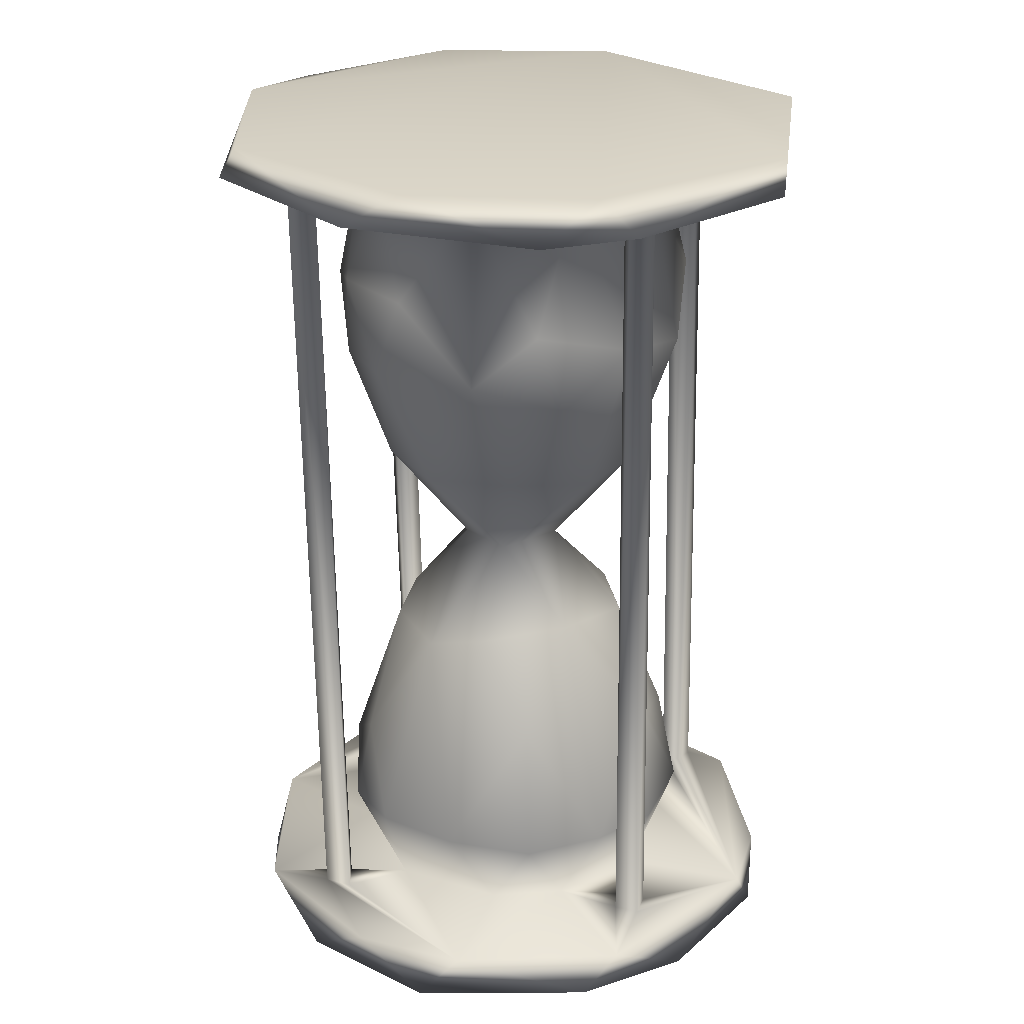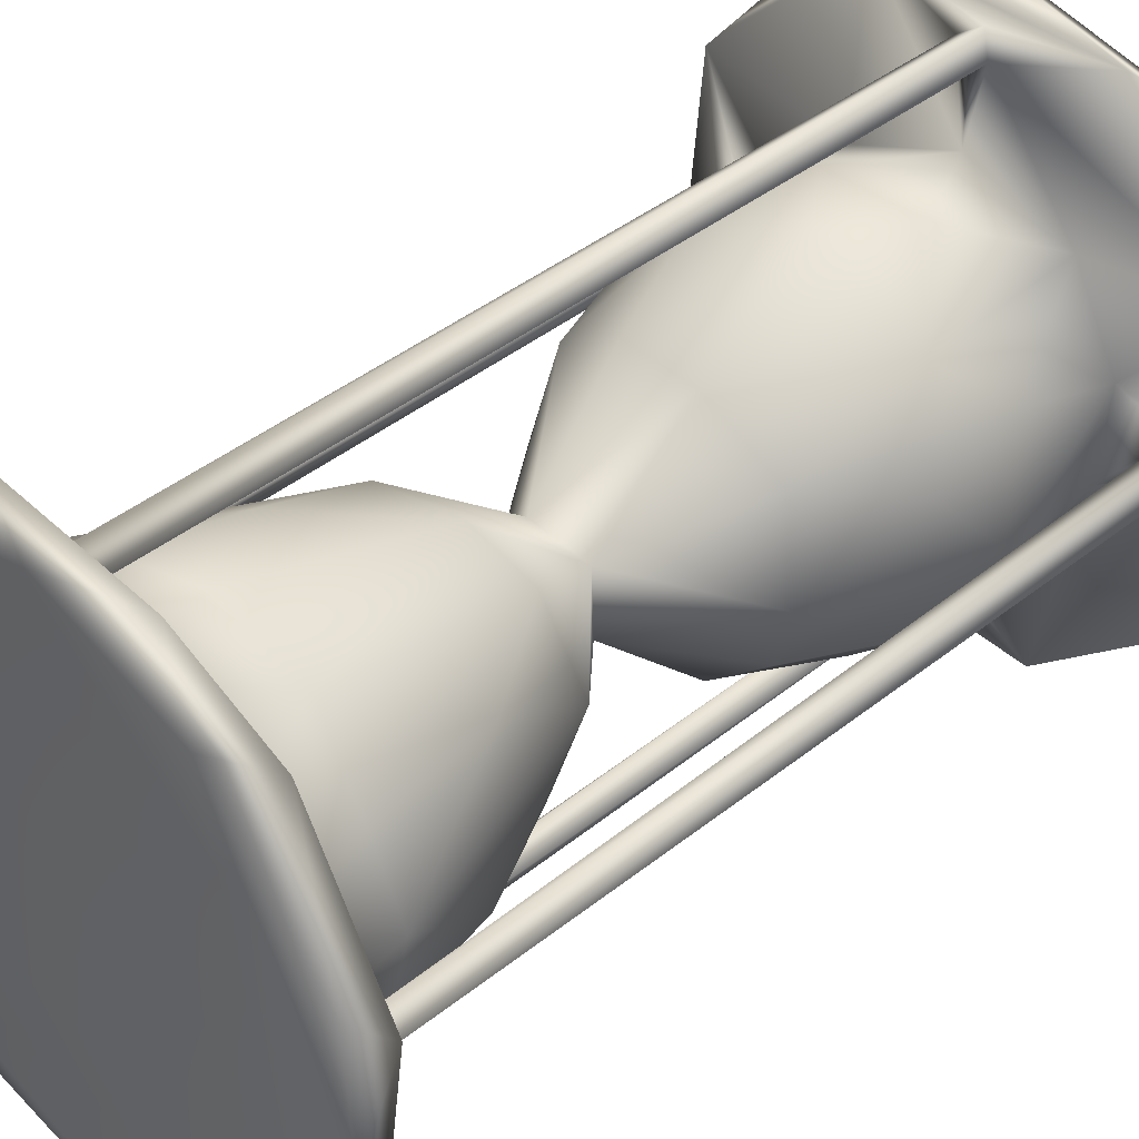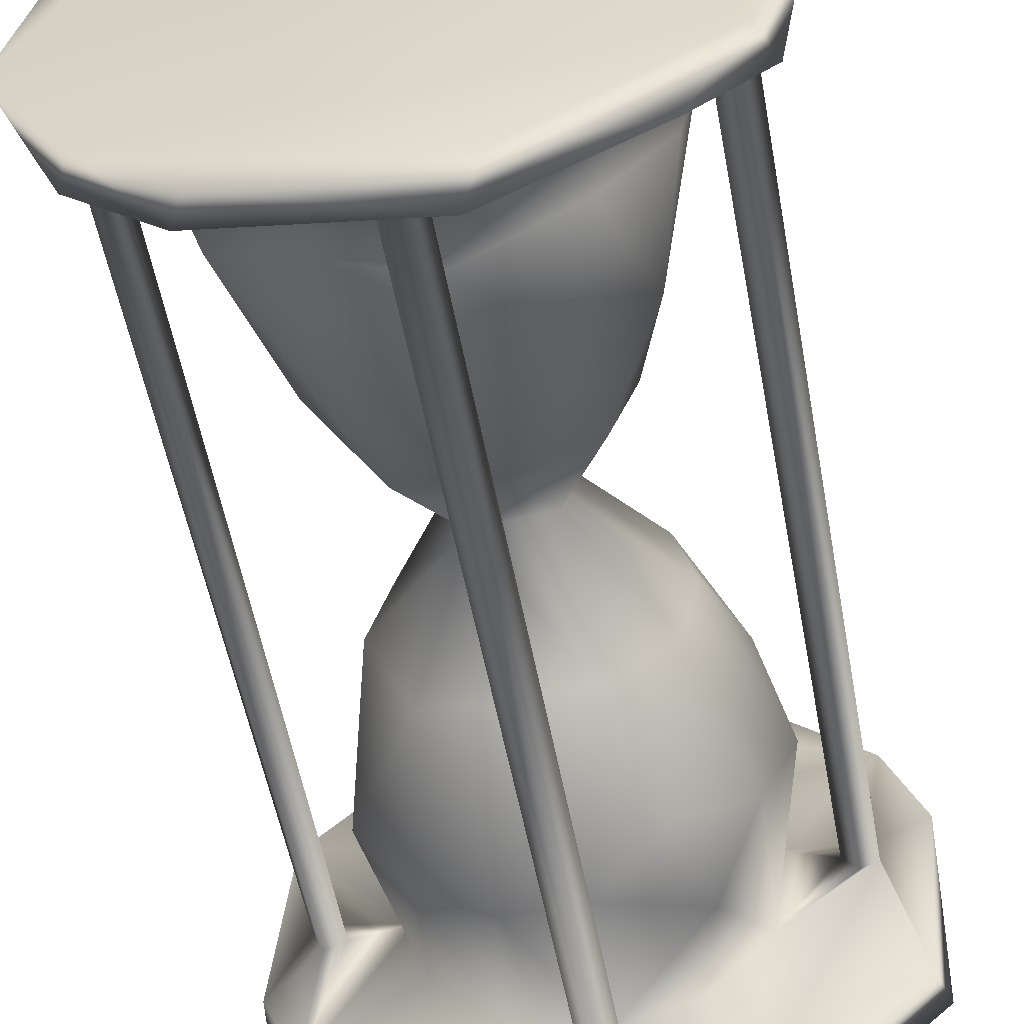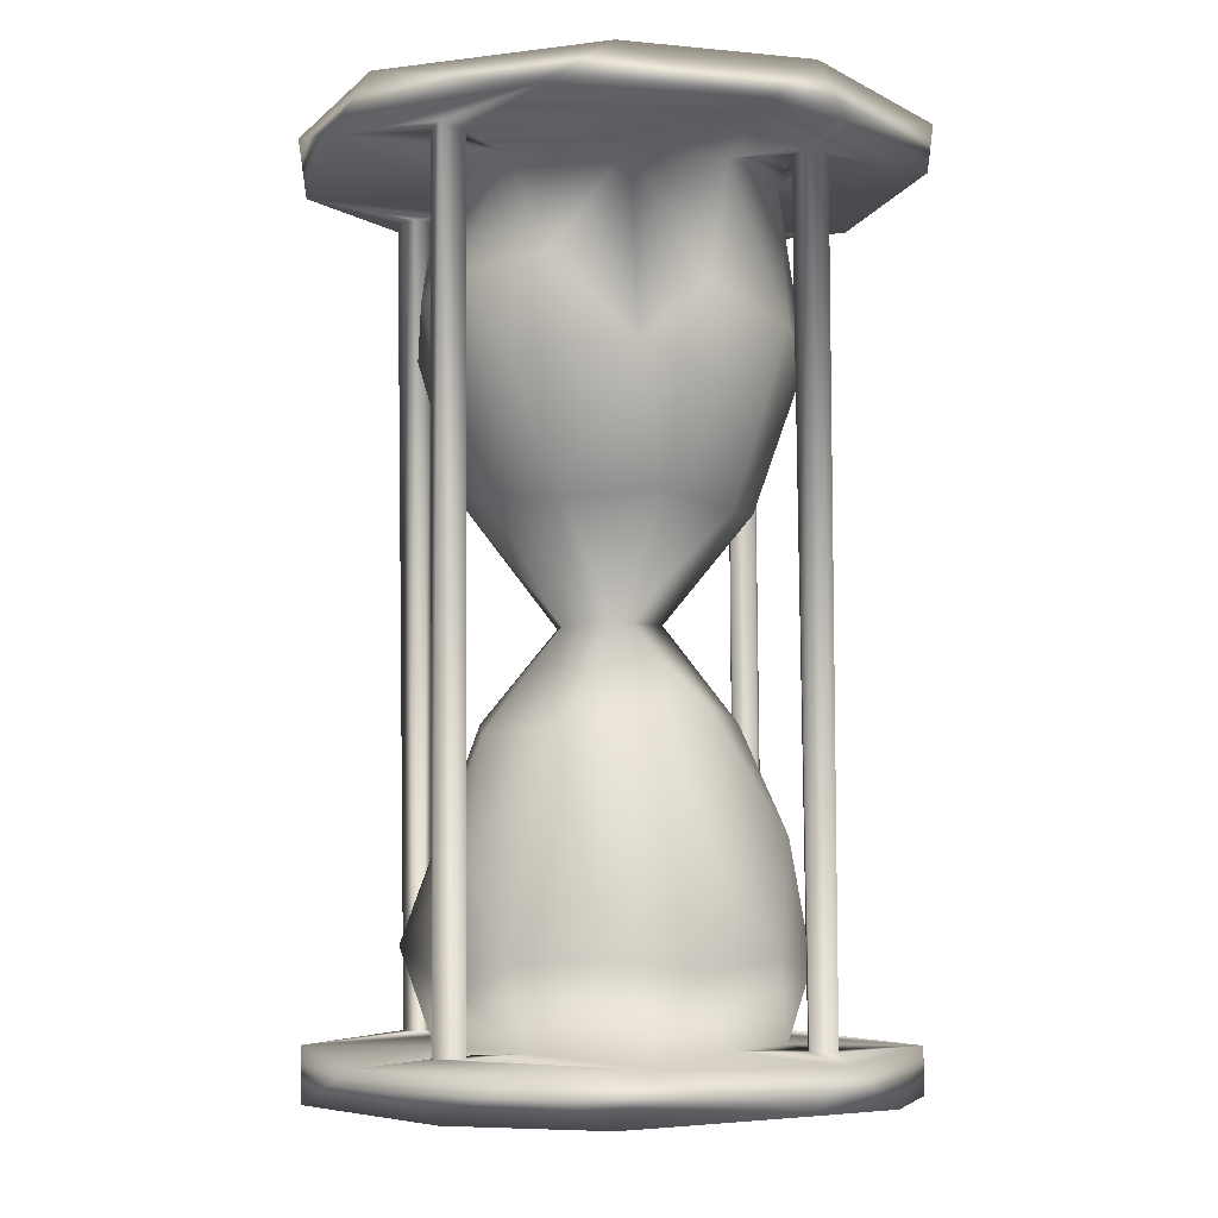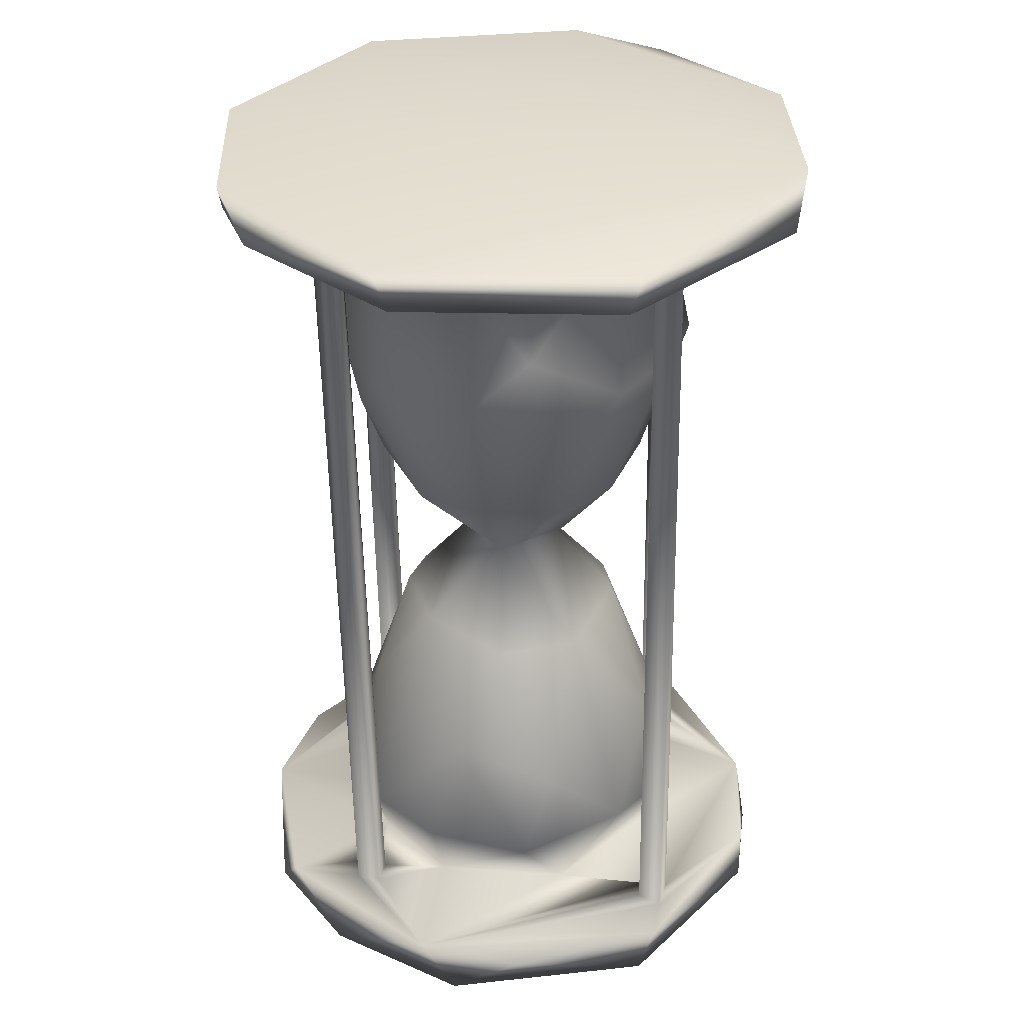
<metadata>
{"format":"obj","ext":"obj","renderer":"f3d","projection":"perspective","resolution":1024,"background":"white","views":[{"elev":25.5,"azim":54.9,"up":"+Y"},{"elev":40.8,"azim":46.1,"up":"+Z"},{"elev":-56.8,"azim":10.4,"up":"+Z"},{"elev":-5.4,"azim":33.9,"up":"+Y"},{"elev":34.2,"azim":138.4,"up":"+Y"}]}
</metadata>
<code>
v -0.002279 0.001672 -0.002598
v 0.002673 0.001585 0.001798
v 0.000549 -0.003477 0.002849
v 0.000281 0.008795 0.005617
v 0.005684 0.008778 -0.000108
v 0.005264 0.008832 -0.000271
v -0.000331 -0.01026 0.00577
v 0.00026 -0.01026 0.005417
v 0.005521 0.008801 0.000488
v -0.000501 0.008842 0.005826
v -0.005305 -0.01026 -0.000158
v 0.000129 0.008843 -0.006106
v 0.000421 -0.01025 -0.005896
v 0.000199 -0.01033 -0.006466
v 4.6e-05 0.008834 -0.00521
v 0.000525 0.008832 -0.005614
v -5e-06 -0.01026 -0.005656
v 4.1e-05 0.008912 0.006212
v -0.000333 -0.01025 0.004993
v 0.005348 -0.01025 -0.00068
v 0.005691 -0.01025 -0.00021
v 0.0052 -0.01025 0.000144
v -0.005506 -0.01025 -0.000875
v -0.006018 -0.01028 -0.000441
v -0.005658 0.008825 -0.000475
v -0.005317 0.008831 0.000258
v -0.005896 0.008836 0.000156
v 0.002062 0.00411 -0.003756
v 0.001235 0.001312 -0.003123
v 0.003518 -0.00578 -0.001979
v -0.002001 0.004087 0.00352
v -0.002797 0.001735 0.001765
v -0.005067 -0.01144 -0.004707
v -0.003724 -0.008165 0.002618
v -0.00181 -0.002915 -0.002209
v 0.002402 0.009971 -0.007121
v 0.002548 -0.008269 0.003651
v -0.002766 0.00913 -0.006826
v 0.001491 -0.01025 -0.003913
v 0.002518 0.008825 0.002822
v -0.002636 0.008973 0.006563
v 0.005625 -0.01147 -0.004202
v -0.006837 0.009893 0.00161
v 0.000934 -0.001076 -0.000879
v 0.003145 0.001265 -0.000284
v -0.006196 -0.0113 0.002952
v -0.002798 0.008838 0.002507
v 0.000507 -0.01145 0.006639
v -0.001772 -0.01024 -0.003747
v 0.006856 0.008986 0.001245
v -0.005997 0.008886 -0.00362
v -0.001767 -0.008671 -0.004252
v 0.004616 -0.01031 0.004829
v 0.006771 0.01004 0.002295
v 0.002031 0.008823 -0.003293
v -0.001794 -0.01048 0.006598
v -0.003539 -0.01042 -0.005983
v 0.004385 -0.01062 -0.005356
v 0.000468 -0.008386 0.004352
v -0.003812 -0.008286 -0.002743
v 0.00654 -0.01129 0.002161
v -0.001098 0.001484 0.002902
v -0.006389 0.008915 0.002915
v 0.001795 -0.003114 0.002012
v 0.002463 0.008893 -0.00678
v -0.003439 0.008799 -0.001742
v 0.002751 -0.008719 -0.003776
v -0.001314 0.01005 0.006805
v -0.006905 -0.01145 -0.00143
v -0.001588 -0.003556 0.002443
v 0.003662 0.008831 0.000683
v -0.003958 0.01006 -0.006023
v -0.005296 -0.0103 0.004025
v 0.000327 -0.003245 -0.003034
v -0.002351 -0.01024 0.003124
v 0.006659 0.01002 -0.003158
v -0.000742 -0.00111 -0.001201
v 0.000596 -0.01024 0.003825
v 0.001469 -0.0114 -0.007007
v 0.00036 0.004384 0.004167
v 0.006404 0.00901 -0.00337
v 0.006727 -0.01038 0.001286
v -0.006865 -0.01045 3e-06
v 0.000451 0.005112 -0.004567
v -0.001133 -0.001148 0.000275
v 0.003928 -0.008506 0.002074
v -0.004561 -0.008509 -0.000383
v 0.003768 -0.01024 0.000899
v 0.00013 0.008823 -0.003967
v 0.002883 0.009168 0.006493
v 0.000905 -0.001104 0.000738
v -0.003568 -0.01024 -0.001812
v -0.003231 0.001374 -0.000535
v 0.004243 -0.00855 -0.001681
v 0.00447 0.005239 -0.000494
v -0.004165 0.004937 -0.001684
v 0.003963 -0.01145 0.005558
v -0.00013 0.008824 0.003644
v -0.003312 -0.003881 -0.000328
v 0.003892 0.003815 0.001067
v 0.003735 -0.01024 -0.001507
v -0.002052 0.008833 -0.003295
v -0.00387 -0.01024 0.000707
v 0.004027 0.01005 0.005657
v 0.0008 0.001379 0.002962
v -0.002939 0.005288 -0.003492
v 0.000121 -0.00825 -0.004721
v 0.001002 -0.01043 -0.00706
v -0.004394 -0.01145 0.00507
v 0.002716 -0.002915 6e-05
v -0.000391 -0.01024 -0.006107
v -0.004156 0.005062 0.001553
v 0.002909 0.004524 0.003072
v 0.002204 -0.01046 0.006238
v 0.003478 0.008832 -0.001718
v -0.00067 0.001313 -0.003224
v 0.003257 -0.005337 0.001679
v -0.005588 -0.01032 -0.003853
v 0.004868 -0.01025 -0.00037
v -0.003758 0.008822 -1.6e-05
v 0.003688 0.00483 -0.00256
v 0.002139 -0.003239 -0.00214
v -0.001013 -0.006372 0.003825
v 0.001207 0.006401 0.004008
v -0.001749 -0.006031 -0.003784
v 0.002738 0.001405 -0.001831
v 0.006819 -0.0114 -0.000745
v -0.000275 0.008792 -0.005719
v -0.004282 0.006508 -0.000204
v 0.00456 -0.00837 0.000217
v 0.00492 0.008832 0.000162
v -0.005151 0.008832 -0.000232
v -0.001387 0.00525 -0.004374
v -0.001467 -0.008698 0.004044
v 0.003882 0.005848 0.001864
v -0.00115 0.006318 0.004002
v -0.006782 0.01 -0.002601
v 0.006039 -0.0103 -0.00339
v -0.005858 0.01004 0.003833
v 0.001863 -0.006695 -0.003854
v -0.000562 -0.001149 0.000905
v -0.000142 0.008833 0.005395
v -0.006853 0.008992 -0.001553
v -0.002471 -0.003276 0.001357
v -0.002719 0.005964 0.003272
v -0.003091 -0.01129 -0.006381
v 0.002561 0.006347 -0.003691
v 0.00599 0.008892 0.003328
v 0.002906 -0.01024 0.00249
f 55 147 89
f 40 135 71
f 102 106 66
f 95 121 115
f 126 29 121
f 1 77 93
f 32 141 62
f 105 91 2
f 141 91 105
f 126 44 29
f 77 85 93
f 3 37 64
f 144 99 34
f 122 140 74
f 70 34 123
f 37 86 117
f 118 92 49
f 118 24 23
f 118 23 103
f 73 11 24
f 73 75 103
f 53 149 78
f 53 82 88
f 138 20 21
f 33 42 69
f 69 42 109
f 109 42 48
f 97 42 127
f 72 139 68
f 72 68 104
f 72 54 76
f 72 51 137
f 41 10 18
f 90 4 148
f 81 9 5
f 128 102 51
f 51 102 66
f 41 47 98
f 98 10 41
f 71 148 40
f 65 5 115
f 65 55 89
f 5 20 6
f 9 21 5
f 9 22 21
f 119 22 131
f 131 22 9
f 21 20 5
f 27 11 26
f 24 11 27
f 25 24 27
f 132 23 25
f 11 23 132
f 24 25 23
f 15 128 111
f 12 14 111
f 16 13 14
f 16 14 12
f 15 17 13
f 15 13 16
f 18 8 4
f 4 8 19
f 18 7 8
f 19 7 10
f 142 19 10
f 10 7 18
f 84 133 89
f 29 116 84
f 74 140 107
f 99 60 87
f 30 94 67
f 30 130 94
f 47 136 98
f 124 113 40
f 47 112 145
f 106 96 66
f 79 42 33
f 57 111 14
f 34 103 75
f 99 87 34
f 74 125 35
f 77 99 85
f 81 5 65
f 36 65 38
f 3 59 37
f 37 78 149
f 38 128 51
f 38 65 12
f 14 13 138
f 138 13 17
f 40 148 4
f 98 142 10
f 143 27 63
f 63 27 26
f 138 17 39
f 138 39 101
f 43 143 63
f 139 41 68
f 44 122 74
f 110 130 30
f 2 91 45
f 71 135 95
f 7 56 114
f 56 7 19
f 63 120 47
f 120 112 47
f 7 53 8
f 53 78 8
f 111 118 49
f 111 49 39
f 50 9 81
f 71 9 148
f 51 132 25
f 143 25 27
f 35 125 60
f 107 39 49
f 97 61 53
f 56 48 114
f 54 50 76
f 104 90 148
f 71 95 115
f 115 5 6
f 56 109 48
f 83 46 73
f 108 146 57
f 118 33 69
f 58 42 79
f 138 127 42
f 59 78 37
f 34 75 134
f 52 49 60
f 60 49 92
f 138 21 82
f 22 82 21
f 32 62 31
f 98 136 124
f 41 63 47
f 139 63 41
f 91 3 64
f 44 110 122
f 65 89 16
f 65 16 12
f 51 120 132
f 63 26 120
f 101 39 67
f 67 39 107
f 68 90 104
f 68 41 90
f 69 46 83
f 118 69 83
f 70 123 3
f 141 3 91
f 71 115 131
f 71 131 9
f 36 38 72
f 72 38 51
f 73 109 56
f 56 75 73
f 29 44 77
f 29 77 116
f 56 78 75
f 134 75 78
f 72 76 36
f 36 81 65
f 44 74 77
f 77 74 35
f 56 19 78
f 78 19 8
f 79 146 108
f 58 79 108
f 80 105 113
f 31 62 80
f 76 81 36
f 76 50 81
f 82 127 138
f 53 61 82
f 118 83 24
f 83 73 24
f 28 29 84
f 147 84 89
f 85 99 144
f 141 70 3
f 37 149 86
f 130 88 101
f 73 103 11
f 11 103 23
f 88 22 119
f 88 82 22
f 15 16 89
f 89 128 15
f 41 18 90
f 90 18 4
f 91 110 44
f 91 44 45
f 60 92 87
f 87 103 34
f 93 85 32
f 120 129 112
f 88 119 101
f 101 20 138
f 95 126 121
f 100 45 95
f 96 93 112
f 96 1 93
f 48 42 97
f 114 48 97
f 4 98 40
f 98 124 40
f 35 60 99
f 77 35 99
f 100 2 45
f 113 105 2
f 130 101 94
f 94 101 67
f 128 89 102
f 89 133 102
f 118 103 92
f 87 92 103
f 72 104 54
f 104 148 54
f 62 141 105
f 80 62 105
f 106 1 96
f 84 116 133
f 107 49 52
f 74 107 125
f 108 14 138
f 57 14 108
f 46 69 109
f 73 46 109
f 110 117 130
f 91 64 110
f 111 17 15
f 111 39 17
f 112 93 32
f 112 32 31
f 40 113 135
f 113 2 100
f 114 97 53
f 7 114 53
f 115 147 55
f 115 55 65
f 116 77 1
f 133 116 1
f 64 37 117
f 64 117 110
f 111 57 118
f 57 33 118
f 101 119 20
f 20 119 6
f 51 66 120
f 120 66 129
f 115 121 147
f 121 29 28
f 30 140 122
f 110 30 122
f 123 59 3
f 134 78 59
f 124 80 113
f 136 80 124
f 125 52 60
f 125 107 52
f 95 45 126
f 45 44 126
f 82 61 127
f 61 97 127
f 38 12 128
f 12 111 128
f 129 96 112
f 66 96 129
f 117 86 130
f 86 88 130
f 115 6 131
f 6 119 131
f 120 26 132
f 26 11 132
f 106 133 1
f 102 133 106
f 123 34 134
f 123 134 59
f 113 100 135
f 135 100 95
f 136 31 80
f 47 145 136
f 137 143 43
f 72 137 139
f 138 58 108
f 138 42 58
f 137 43 139
f 43 63 139
f 140 67 107
f 30 67 140
f 85 144 141
f 32 85 141
f 98 4 142
f 142 4 19
f 51 25 143
f 137 51 143
f 144 34 70
f 144 70 141
f 145 31 136
f 112 31 145
f 146 79 33
f 57 146 33
f 147 28 84
f 147 121 28
f 54 148 50
f 50 148 9
f 53 88 149
f 86 149 88

</code>
